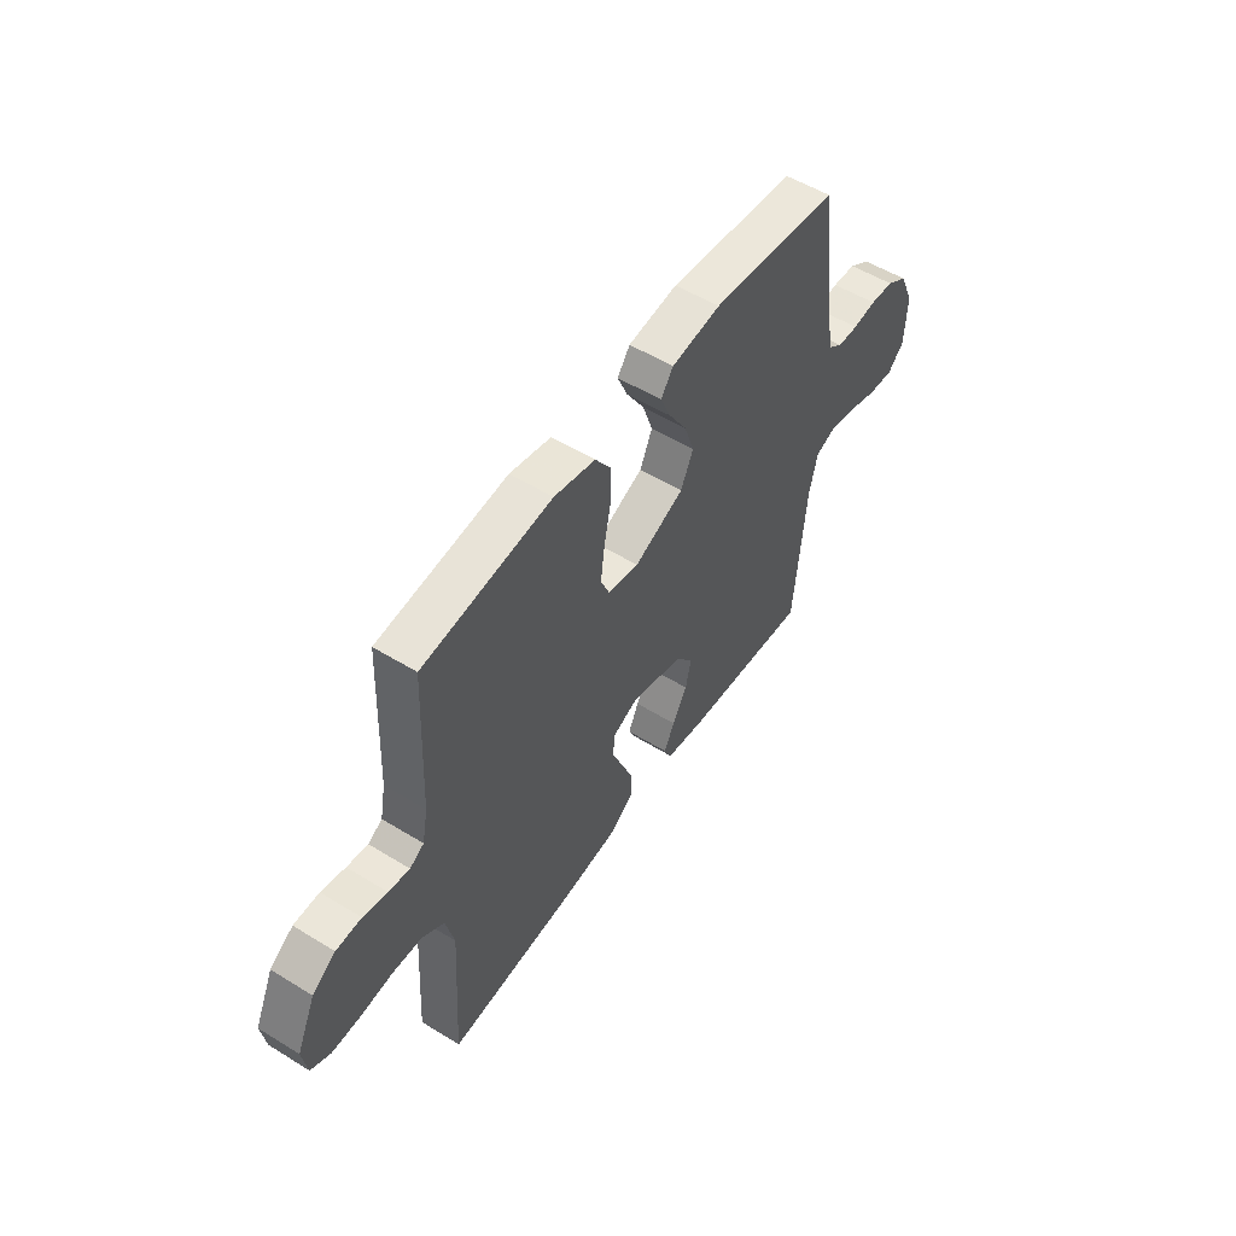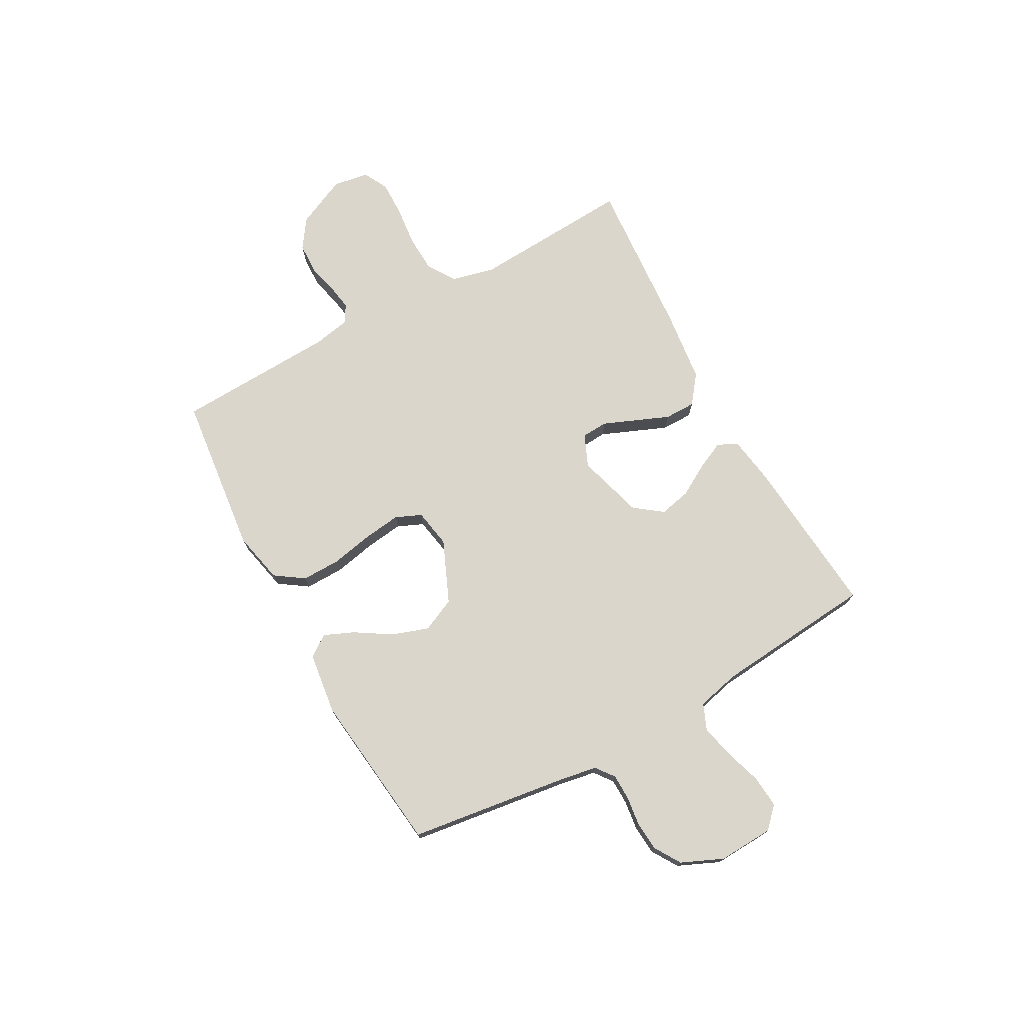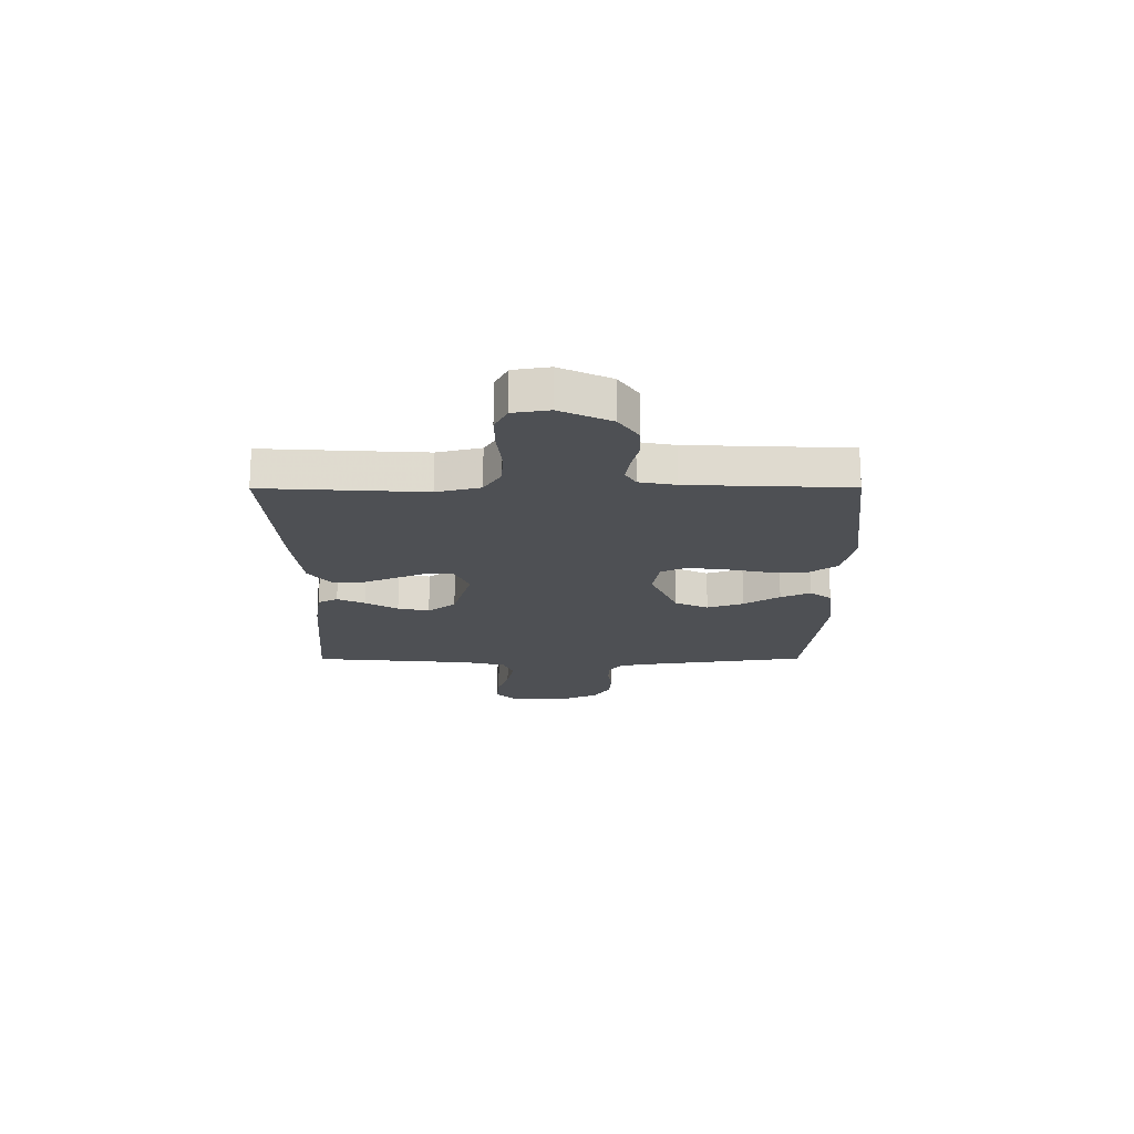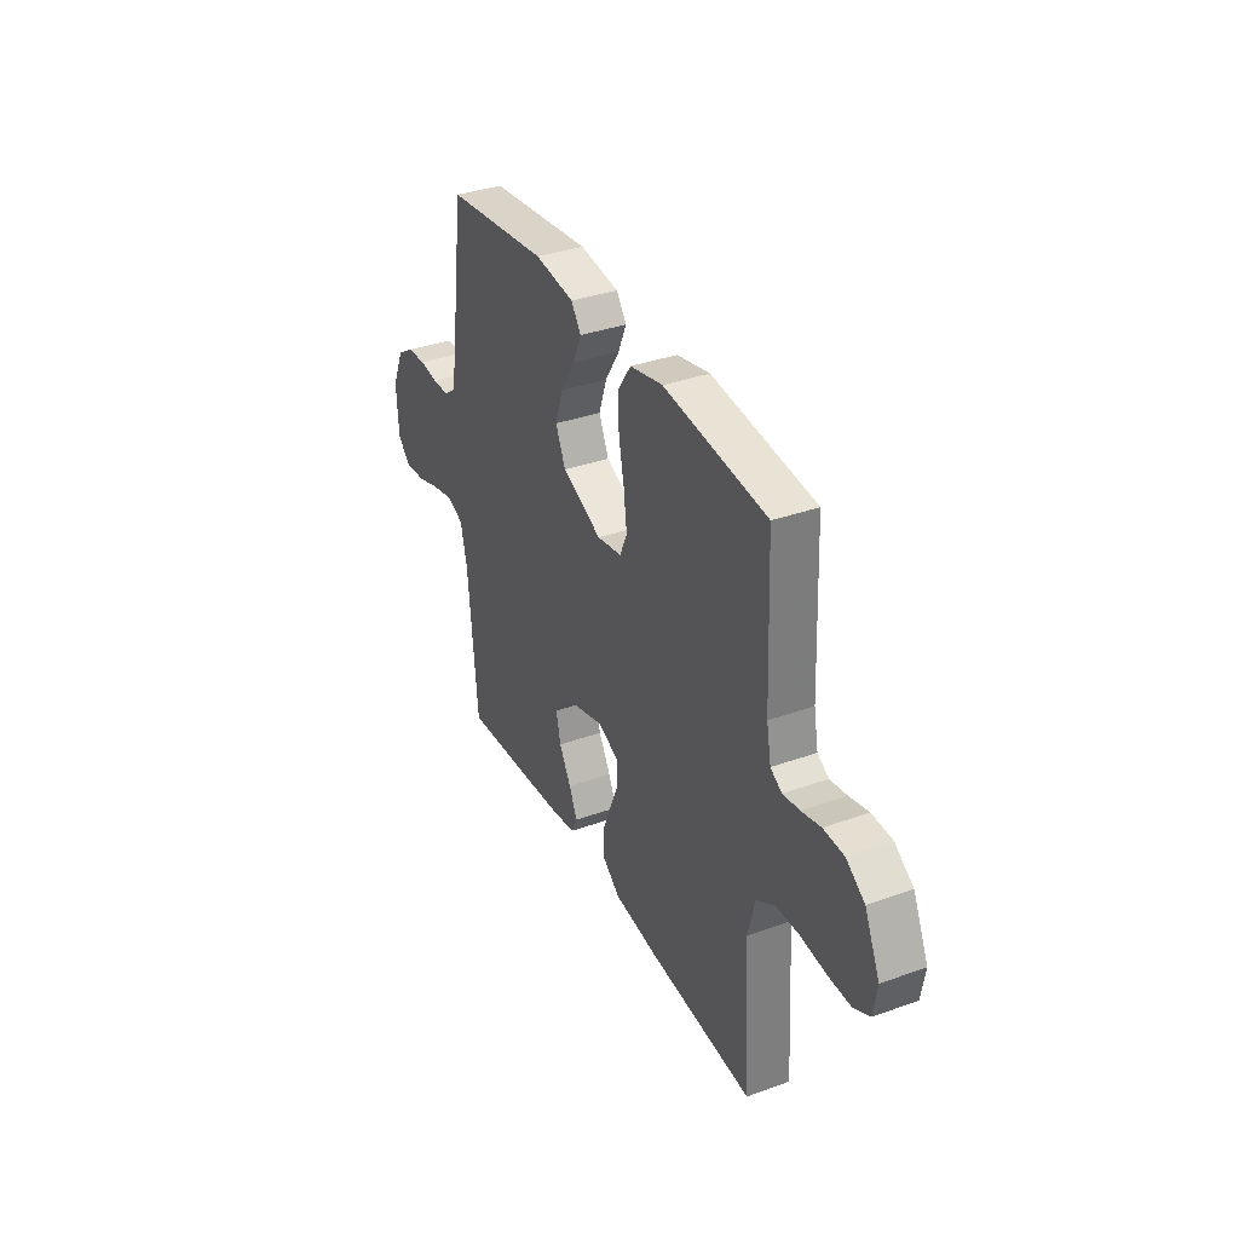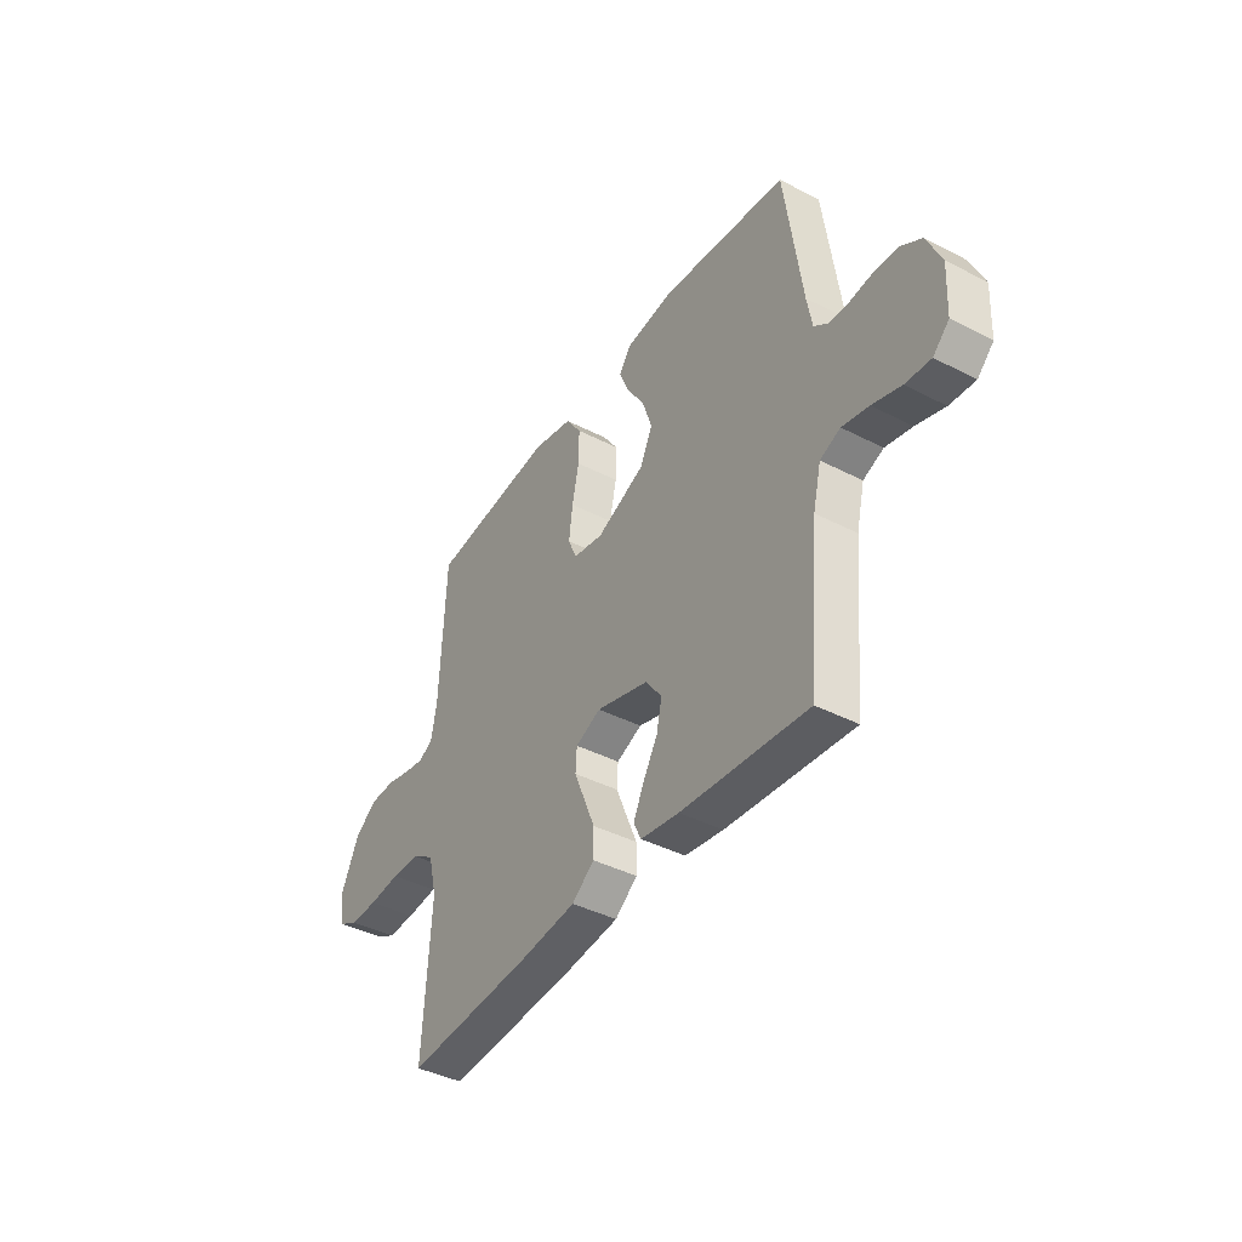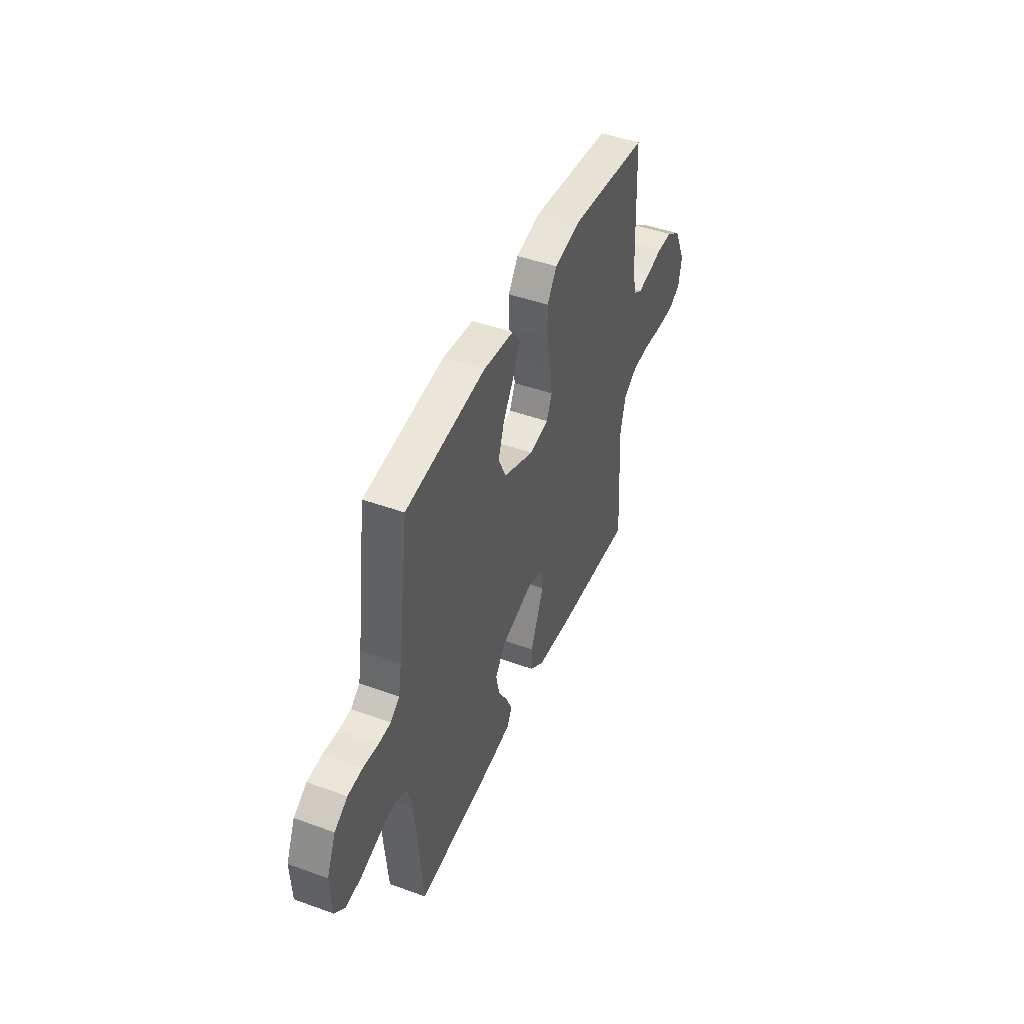
<metadata>
{"format":"obj","ext":"obj","renderer":"f3d","projection":"perspective","resolution":1024,"background":"white","views":[{"elev":53.5,"azim":-56.7,"up":"+Z"},{"elev":73.9,"azim":61.2,"up":"+Y"},{"elev":-18.8,"azim":-89.8,"up":"+Y"},{"elev":35.4,"azim":-115.5,"up":"+Z"},{"elev":-41.0,"azim":57.8,"up":"+Z"},{"elev":45.7,"azim":112.6,"up":"+Z"}]}
</metadata>
<code>
v -0.5 0.07 -0.5
v -0.482 0.07 -0.2
v -0.502 0.07 -0.118
v -0.554 0.07 -0.085
v -0.623 0.07 -0.082
v -0.698 0.07 -0.09
v -0.764 0.07 -0.091
v -0.81 0.07 -0.067
v -0.821 0.07 0
v -0.777 0.07 0.095
v -0.723 0.07 0.132
v -0.664 0.07 0.134
v -0.608 0.07 0.12
v -0.559 0.07 0.112
v -0.526 0.07 0.132
v -0.513 0.07 0.2
v -0.5 0.07 0.5
v -0.2 0.07 0.534
v -0.104 0.07 0.513
v -0.067 0.07 0.459
v -0.068 0.07 0.386
v -0.084 0.07 0.308
v -0.093 0.07 0.237
v -0.072 0.07 0.189
v 0 0.07 0.176
v 0.116 0.07 0.226
v 0.145 0.07 0.289
v 0.122 0.07 0.357
v 0.08 0.07 0.424
v 0.056 0.07 0.48
v 0.085 0.07 0.52
v 0.2 0.07 0.535
v 0.5 0.07 0.5
v 0.541 0.07 0.2
v 0.553 0.07 0.132
v 0.587 0.07 0.106
v 0.635 0.07 0.105
v 0.69 0.07 0.112
v 0.745 0.07 0.108
v 0.794 0.07 0.077
v 0.828 0.07 0
v 0.823 0.07 -0.104
v 0.785 0.07 -0.141
v 0.725 0.07 -0.136
v 0.657 0.07 -0.114
v 0.594 0.07 -0.1
v 0.546 0.07 -0.12
v 0.527 0.07 -0.2
v 0.5 0.07 -0.5
v 0.2 0.07 -0.474
v 0.109 0.07 -0.46
v 0.091 0.07 -0.423
v 0.115 0.07 -0.371
v 0.15 0.07 -0.311
v 0.163 0.07 -0.252
v 0.124 0.07 -0.2
v 0 0.07 -0.164
v -0.06 0.07 -0.19
v -0.063 0.07 -0.239
v -0.038 0.07 -0.3
v -0.012 0.07 -0.363
v -0.012 0.07 -0.421
v -0.065 0.07 -0.462
v -0.2 0.07 -0.478
v -0.5 0 -0.5
v -0.482 0 -0.2
v -0.502 0 -0.118
v -0.554 0 -0.085
v -0.623 0 -0.082
v -0.698 0 -0.09
v -0.764 0 -0.091
v -0.81 0 -0.067
v -0.821 0 0
v -0.777 0 0.095
v -0.723 0 0.132
v -0.664 0 0.134
v -0.608 0 0.12
v -0.559 0 0.112
v -0.526 0 0.132
v -0.513 0 0.2
v -0.5 0 0.5
v -0.2 0 0.534
v -0.104 0 0.513
v -0.067 0 0.459
v -0.068 0 0.386
v -0.084 0 0.308
v -0.093 0 0.237
v -0.072 0 0.189
v 0 0 0.176
v 0.116 0 0.226
v 0.145 0 0.289
v 0.122 0 0.357
v 0.08 0 0.424
v 0.056 0 0.48
v 0.085 0 0.52
v 0.2 0 0.535
v 0.5 0 0.5
v 0.541 0 0.2
v 0.553 0 0.132
v 0.587 0 0.106
v 0.635 0 0.105
v 0.69 0 0.112
v 0.745 0 0.108
v 0.794 0 0.077
v 0.828 0 0
v 0.823 0 -0.104
v 0.785 0 -0.141
v 0.725 0 -0.136
v 0.657 0 -0.114
v 0.594 0 -0.1
v 0.546 0 -0.12
v 0.527 0 -0.2
v 0.5 0 -0.5
v 0.2 0 -0.474
v 0.109 0 -0.46
v 0.091 0 -0.423
v 0.115 0 -0.371
v 0.15 0 -0.311
v 0.163 0 -0.252
v 0.124 0 -0.2
v 0 0 -0.164
v -0.06 0 -0.19
v -0.063 0 -0.239
v -0.038 0 -0.3
v -0.012 0 -0.363
v -0.012 0 -0.421
v -0.065 0 -0.462
v -0.2 0 -0.478
f 63 64 1 2
f 60 61 62 63
f 59 60 63 2
f 58 59 2 3
f 57 58 3 4
f 51 52 53 54
f 49 50 51 54
f 48 49 54 55
f 47 48 55 56
f 42 43 44 45
f 42 45 46
f 41 42 46
f 37 38 39 40
f 36 37 40 41
f 31 32 33 34
f 31 34 35
f 28 29 30 31
f 27 28 31 35
f 26 27 35 36
f 19 20 21 22
f 19 22 23
f 16 17 18 19
f 15 16 19 23
f 14 15 23 24
f 10 11 12 13
f 10 13 14
f 9 10 14
f 5 6 7 8
f 4 5 8 9
f 57 4 9 14
f 25 26 36 41
f 46 47 56 57
f 25 41 46 57
f 14 24 25 57
f 66 65 128 127
f 127 126 125 124
f 66 127 124 123
f 67 66 123 122
f 68 67 122 121
f 118 117 116 115
f 118 115 114 113
f 119 118 113 112
f 120 119 112 111
f 109 108 107 106
f 110 109 106
f 110 106 105
f 104 103 102 101
f 105 104 101 100
f 98 97 96 95
f 99 98 95
f 95 94 93 92
f 99 95 92 91
f 100 99 91 90
f 86 85 84 83
f 87 86 83
f 83 82 81 80
f 87 83 80 79
f 88 87 79 78
f 77 76 75 74
f 78 77 74
f 78 74 73
f 72 71 70 69
f 73 72 69 68
f 78 73 68 121
f 105 100 90 89
f 121 120 111 110
f 121 110 105 89
f 121 89 88 78
f 1 65 66 2
f 2 66 67 3
f 3 67 68 4
f 4 68 69 5
f 5 69 70 6
f 6 70 71 7
f 7 71 72 8
f 8 72 73 9
f 9 73 74 10
f 10 74 75 11
f 11 75 76 12
f 12 76 77 13
f 13 77 78 14
f 14 78 79 15
f 15 79 80 16
f 16 80 81 17
f 17 81 82 18
f 18 82 83 19
f 19 83 84 20
f 20 84 85 21
f 21 85 86 22
f 22 86 87 23
f 23 87 88 24
f 24 88 89 25
f 25 89 90 26
f 26 90 91 27
f 27 91 92 28
f 28 92 93 29
f 29 93 94 30
f 30 94 95 31
f 31 95 96 32
f 32 96 97 33
f 33 97 98 34
f 34 98 99 35
f 35 99 100 36
f 36 100 101 37
f 37 101 102 38
f 38 102 103 39
f 39 103 104 40
f 40 104 105 41
f 41 105 106 42
f 42 106 107 43
f 43 107 108 44
f 44 108 109 45
f 45 109 110 46
f 46 110 111 47
f 47 111 112 48
f 48 112 113 49
f 49 113 114 50
f 50 114 115 51
f 51 115 116 52
f 52 116 117 53
f 53 117 118 54
f 54 118 119 55
f 55 119 120 56
f 56 120 121 57
f 57 121 122 58
f 58 122 123 59
f 59 123 124 60
f 60 124 125 61
f 61 125 126 62
f 62 126 127 63
f 63 127 128 64
f 64 128 65 1

</code>
